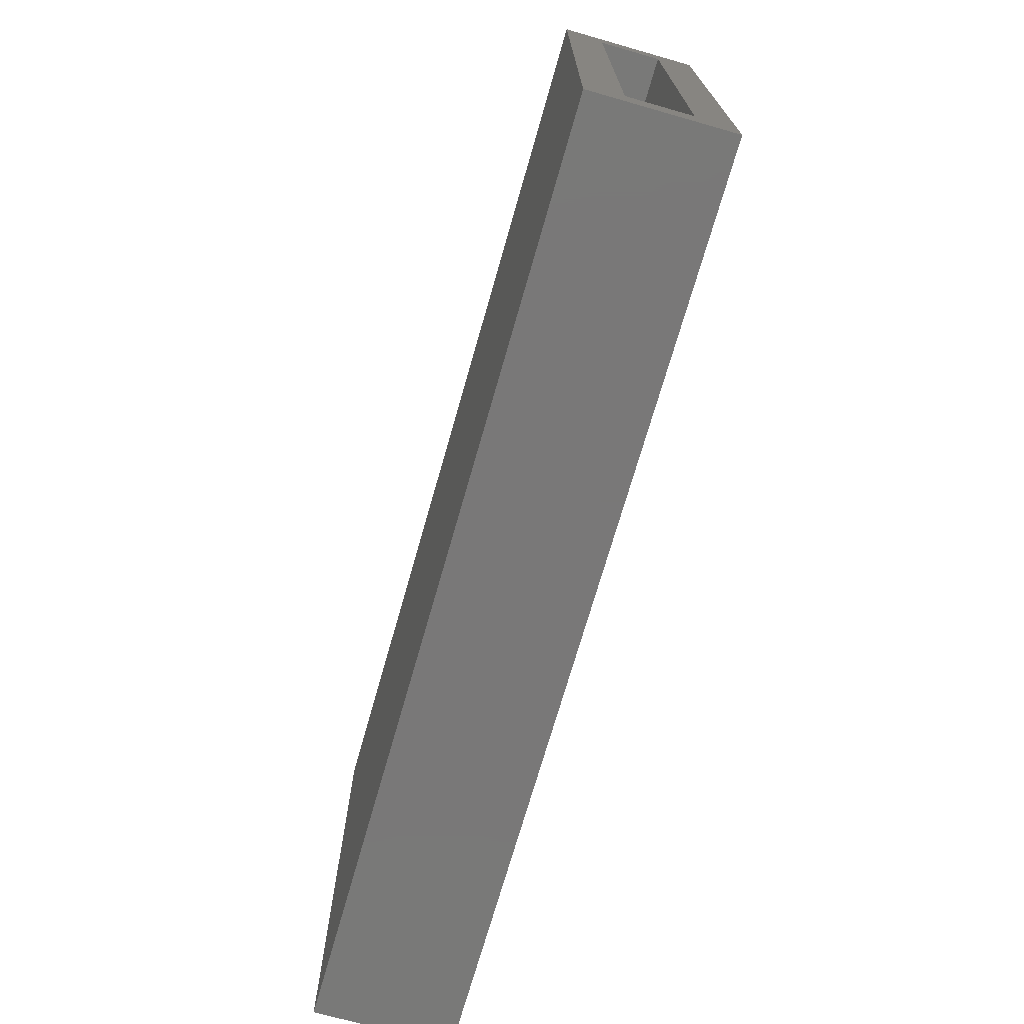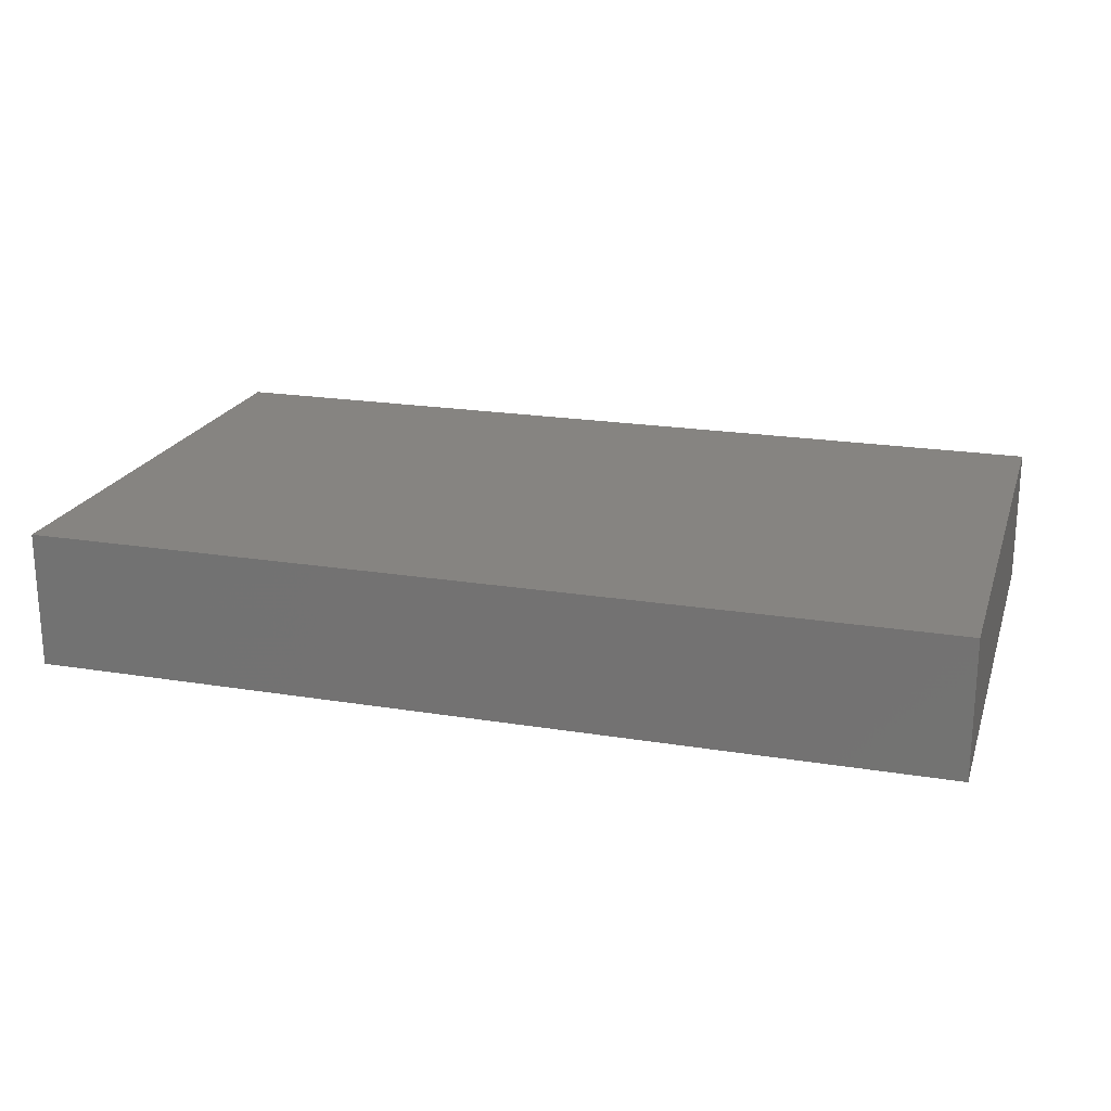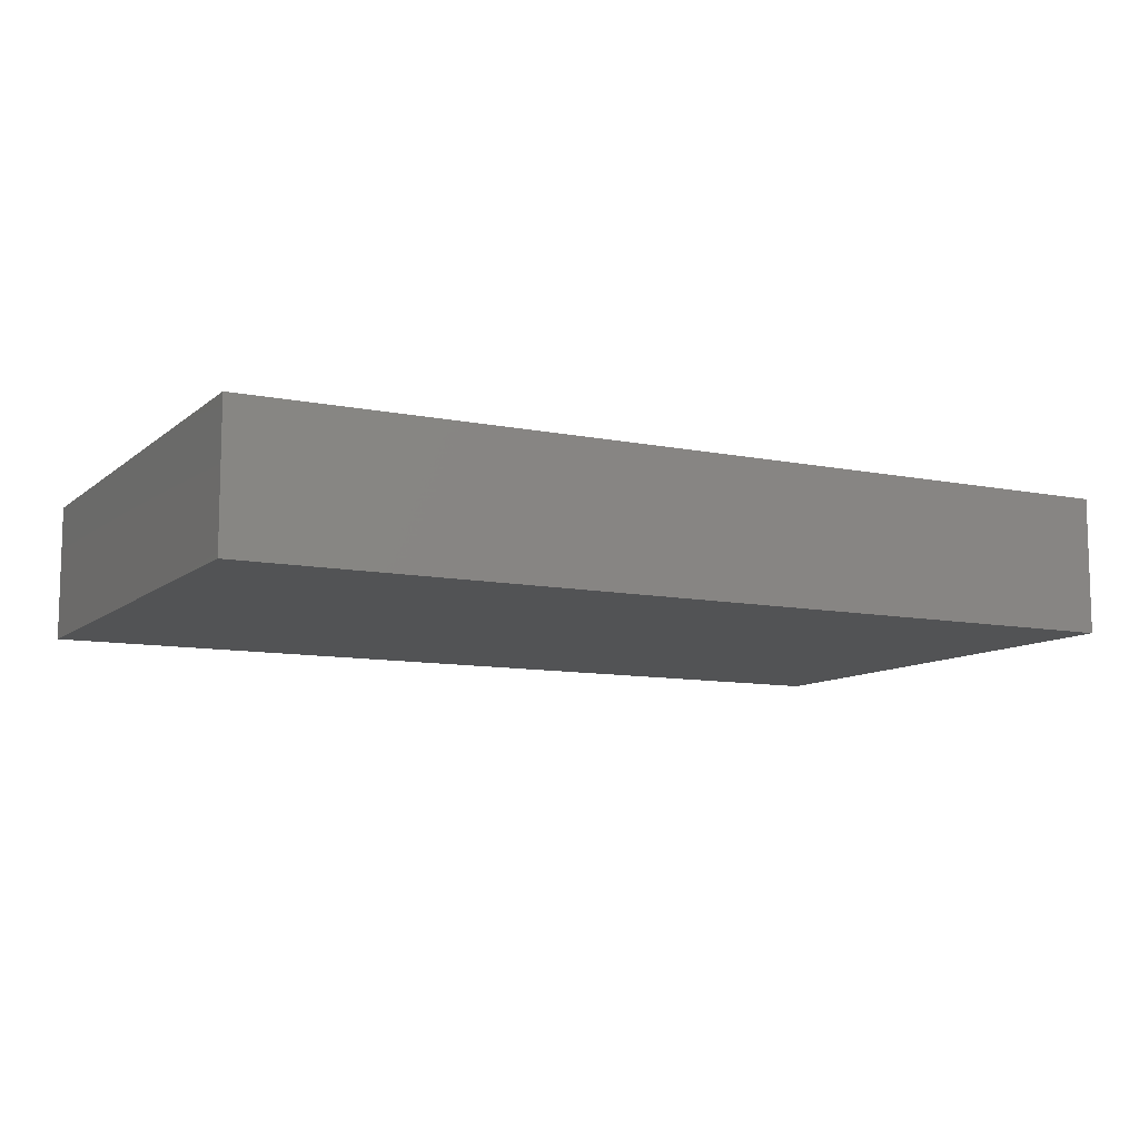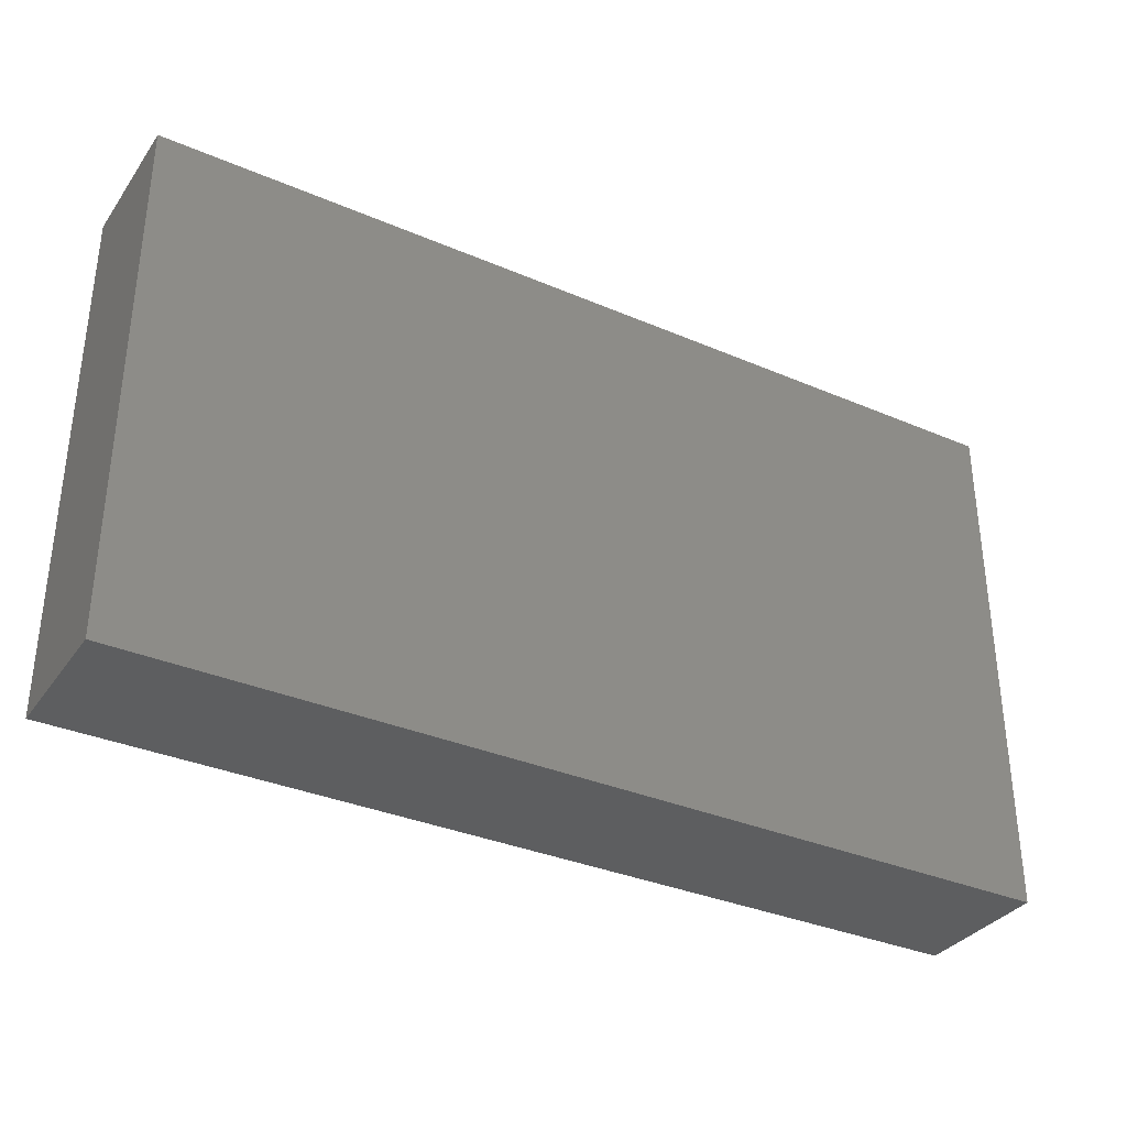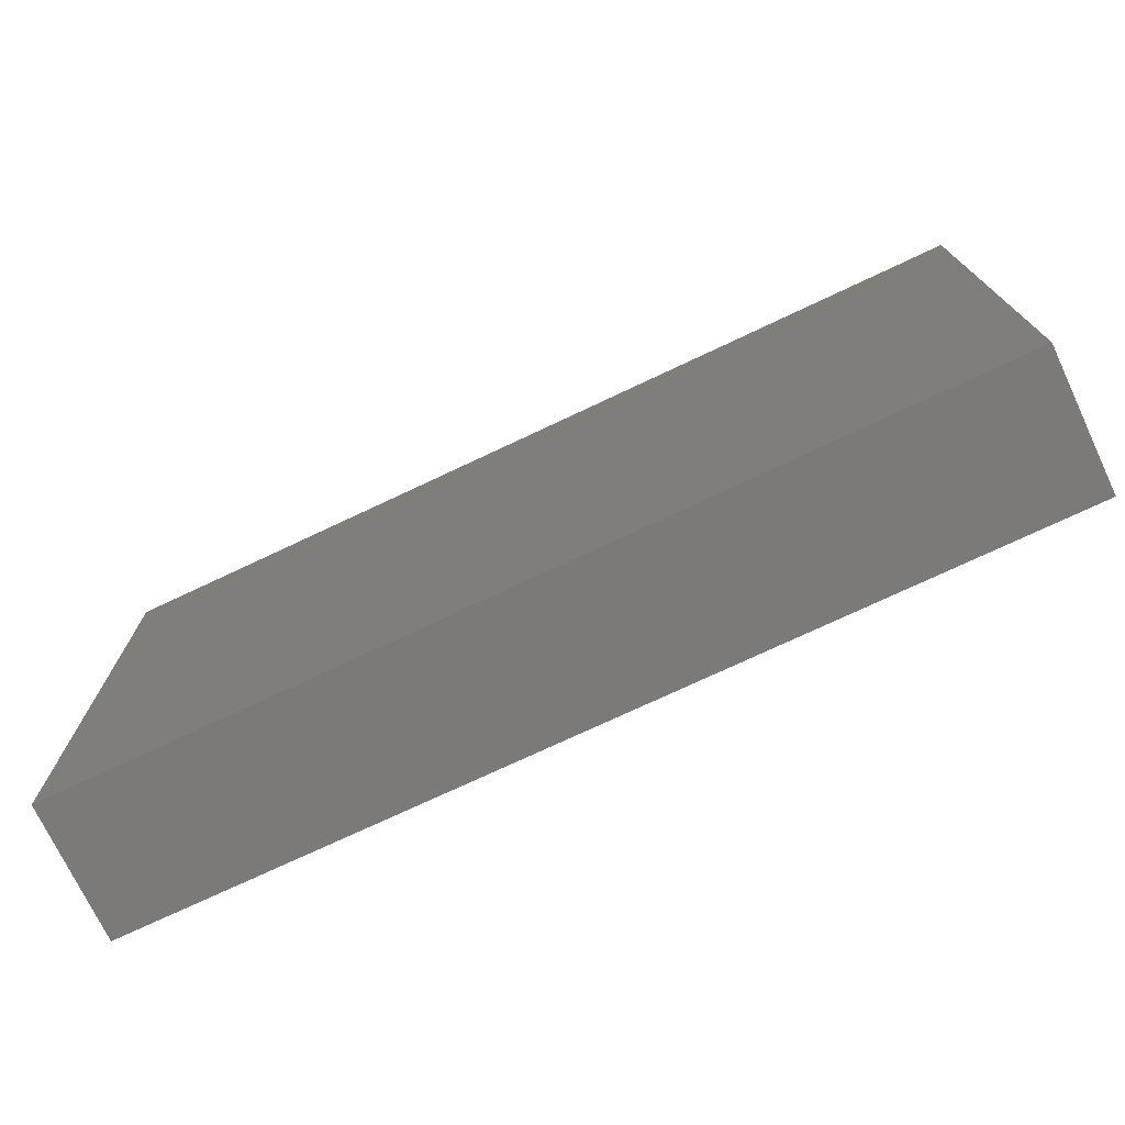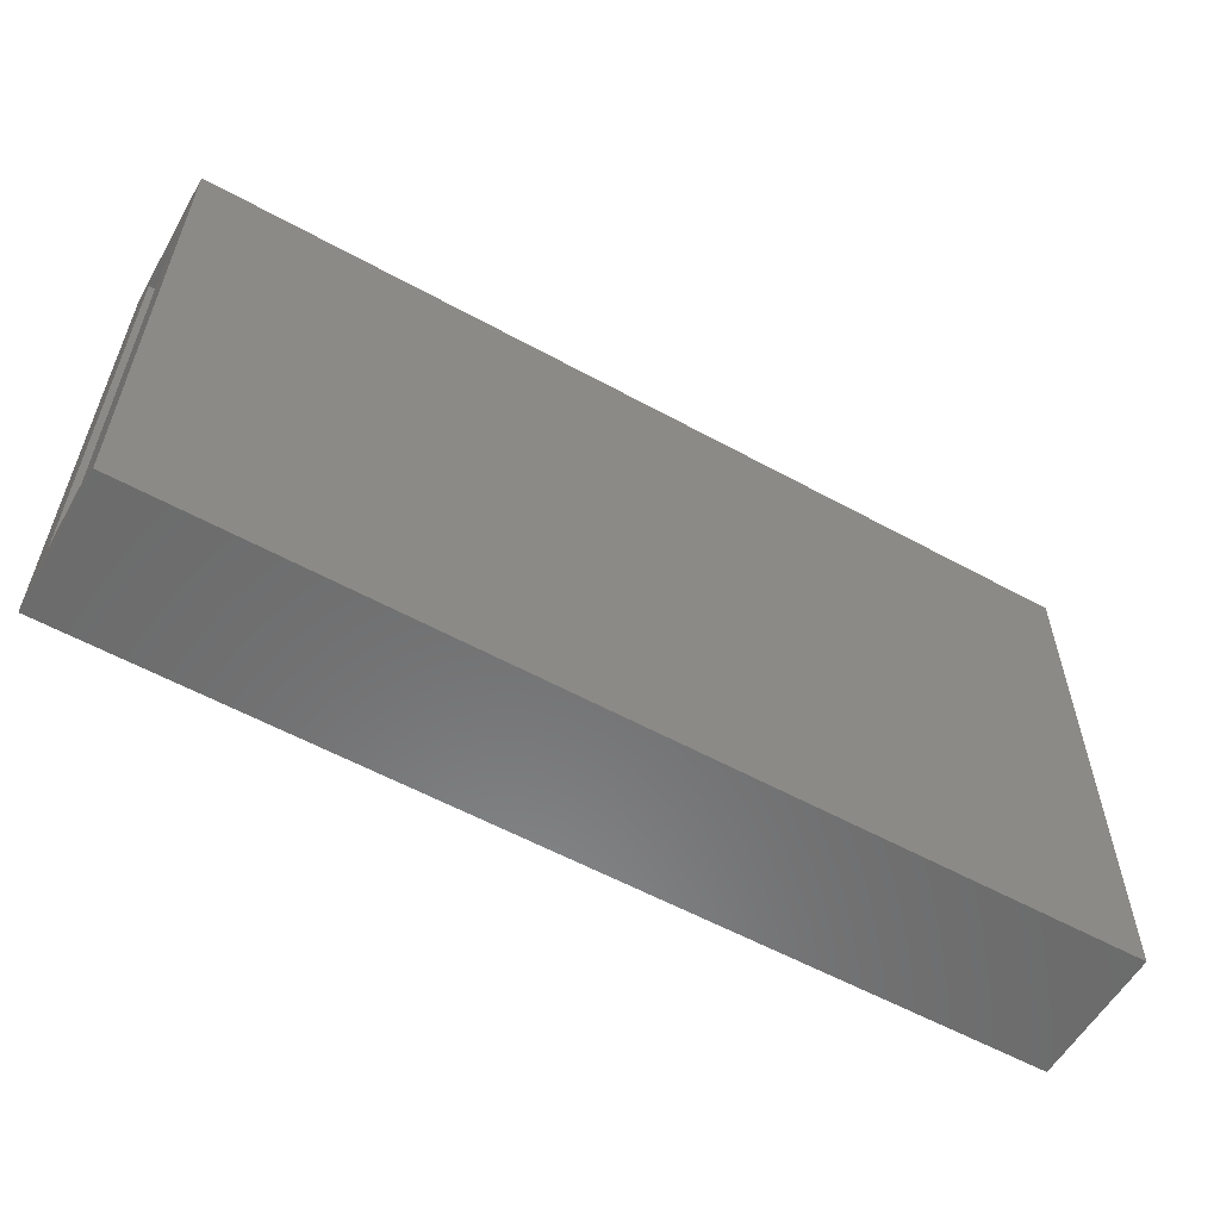
<metadata>
{"format":"stl","ext":"stl","renderer":"f3d","projection":"perspective","resolution":1024,"background":"white","views":[{"elev":-71.3,"azim":-105.9,"up":"+Y"},{"elev":20.7,"azim":16.4,"up":"+Z"},{"elev":-9.9,"azim":152.3,"up":"+Z"},{"elev":-34.1,"azim":149.9,"up":"+Y"},{"elev":-73.6,"azim":25.3,"up":"+Y"},{"elev":-57.5,"azim":-29.7,"up":"+Y"}]}
</metadata>
<code>
# stl→obj: 16 verts, 28 faces
v -0.75 -0.4297 0.2266
v -0.75 -0.3672 0.1641
v -0.75 -0.4297 0
v -0.75 -0.3672 0.0625
v -0.75 0.4387 0
v -0.75 0.3762 0.0625
v -0.75 0.4387 0.2266
v -0.75 0.3762 0.1641
v 0.6875 -0.3672 0.1641
v 0.6875 -0.3672 0.0625
v 0.6875 0.3762 0.1641
v 0.6875 0.3762 0.0625
v 0.75 -0.4297 0.2266
v 0.75 0.4387 0.2266
v 0.75 -0.4297 0
v 0.75 0.4387 0
f 1 2 3
f 3 2 4
f 3 4 5
f 5 4 6
f 5 6 7
f 7 6 8
f 7 8 1
f 1 8 2
f 2 9 4
f 4 9 10
f 11 8 12
f 12 8 6
f 6 4 12
f 12 4 10
f 8 11 2
f 2 11 9
f 9 11 10
f 10 11 12
f 1 13 7
f 7 13 14
f 3 5 15
f 15 5 16
f 14 16 7
f 7 16 5
f 13 15 14
f 14 15 16
f 1 3 13
f 13 3 15

</code>
